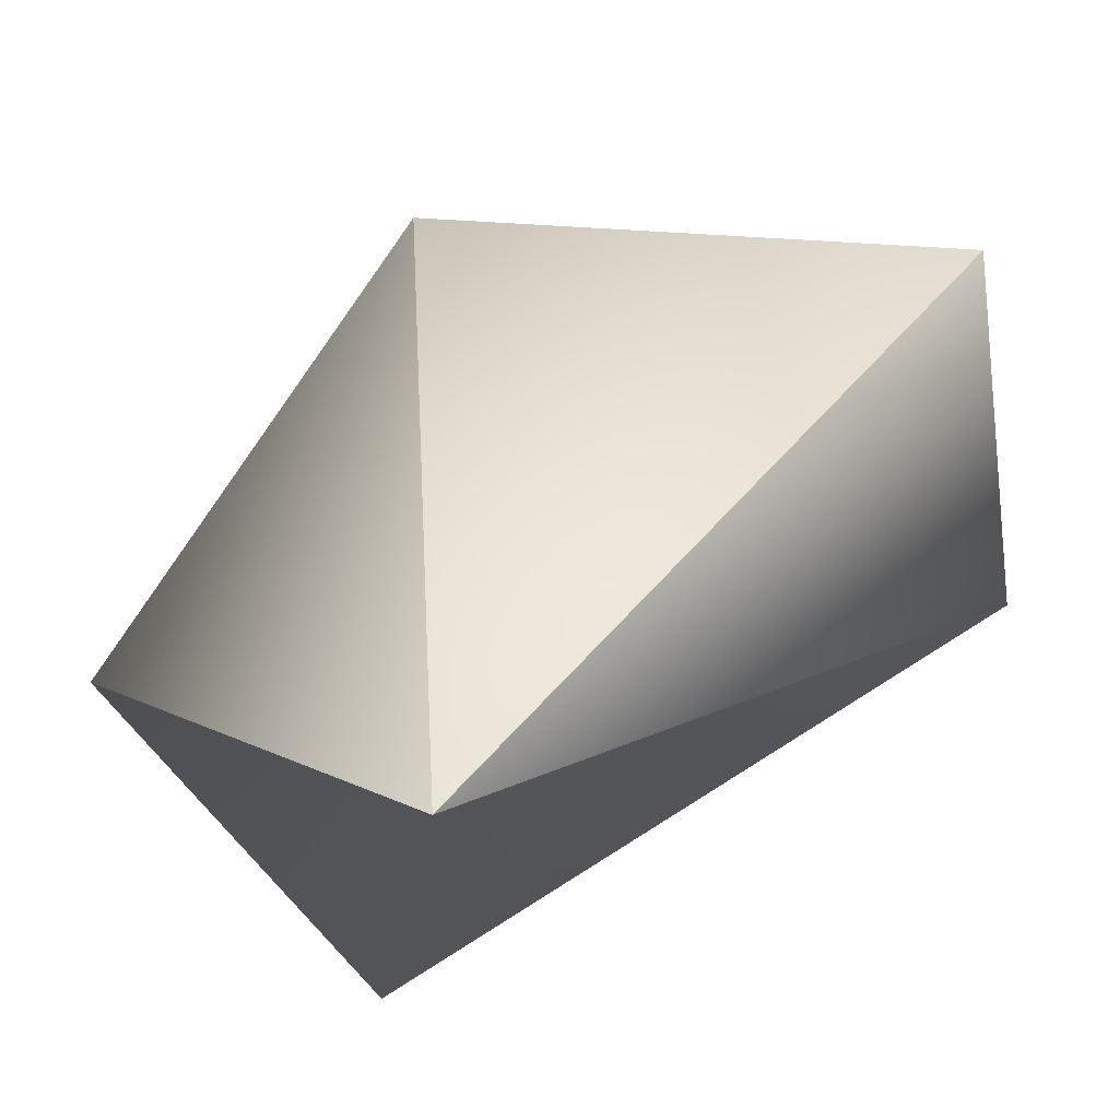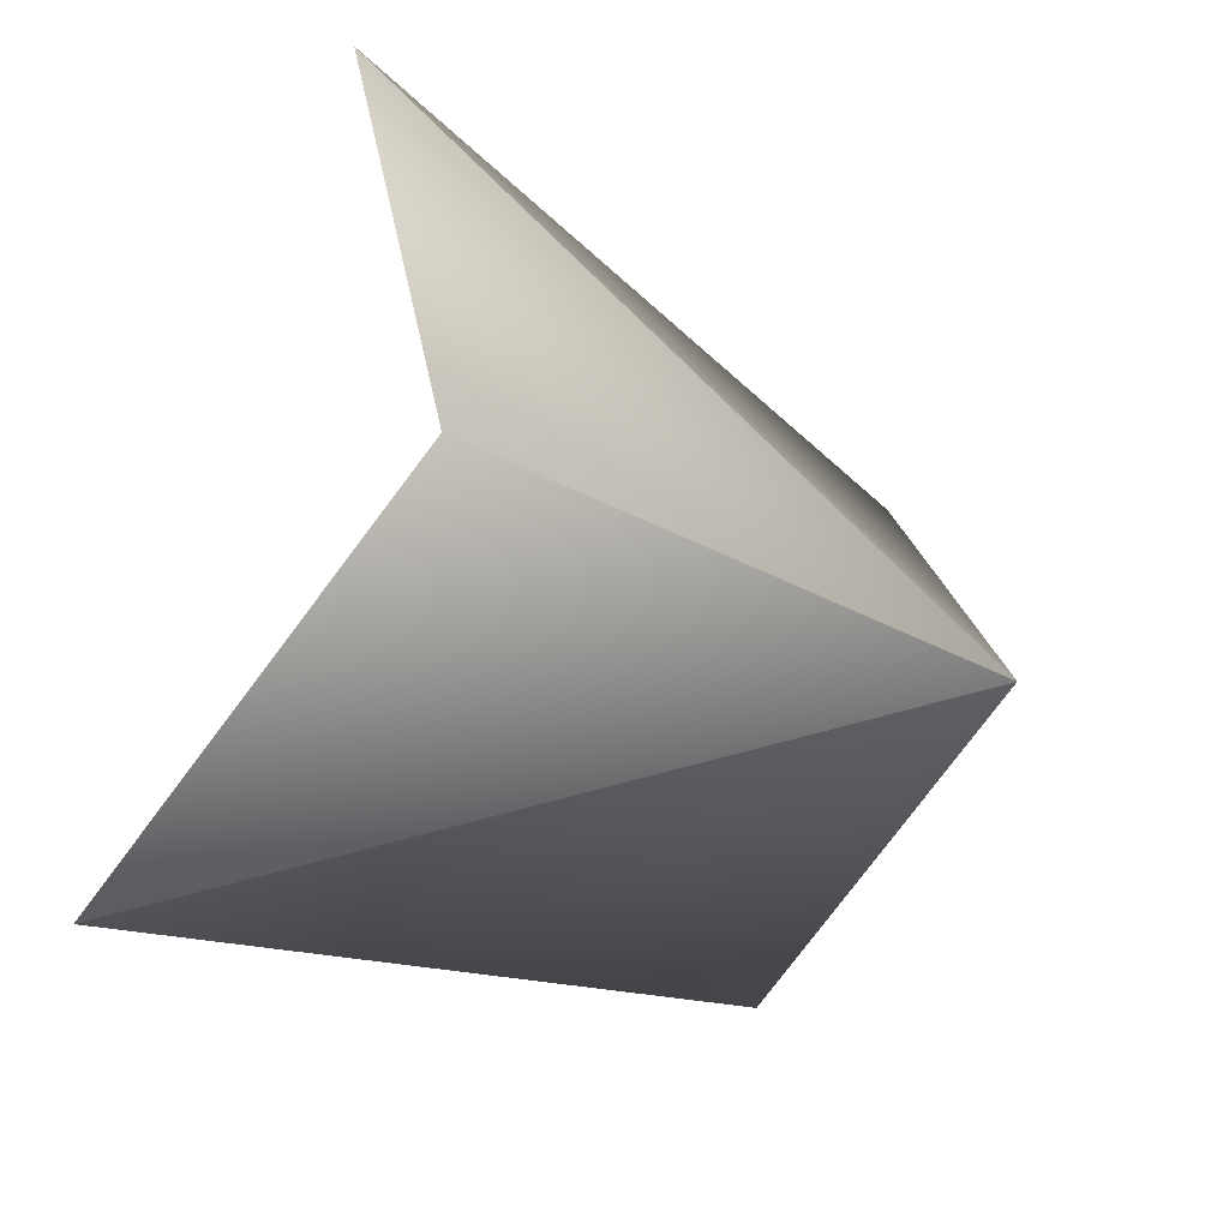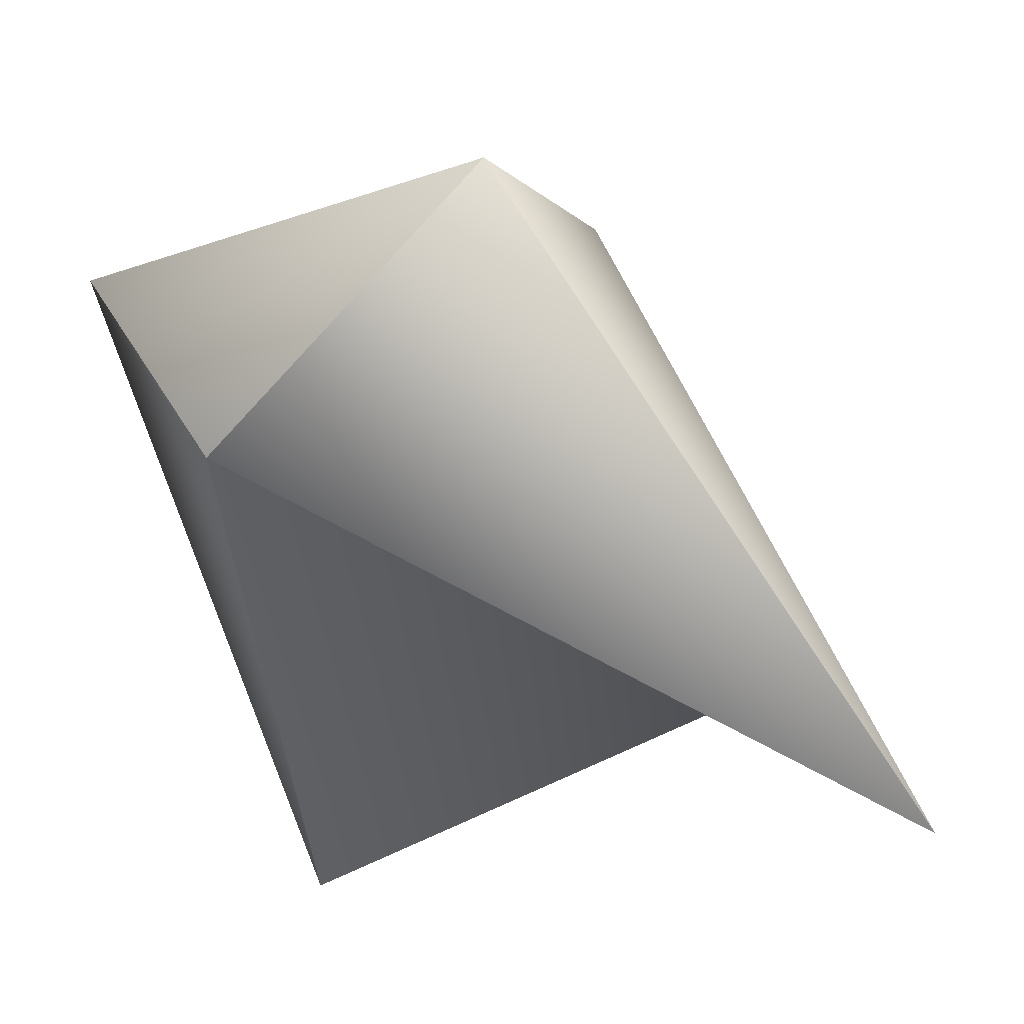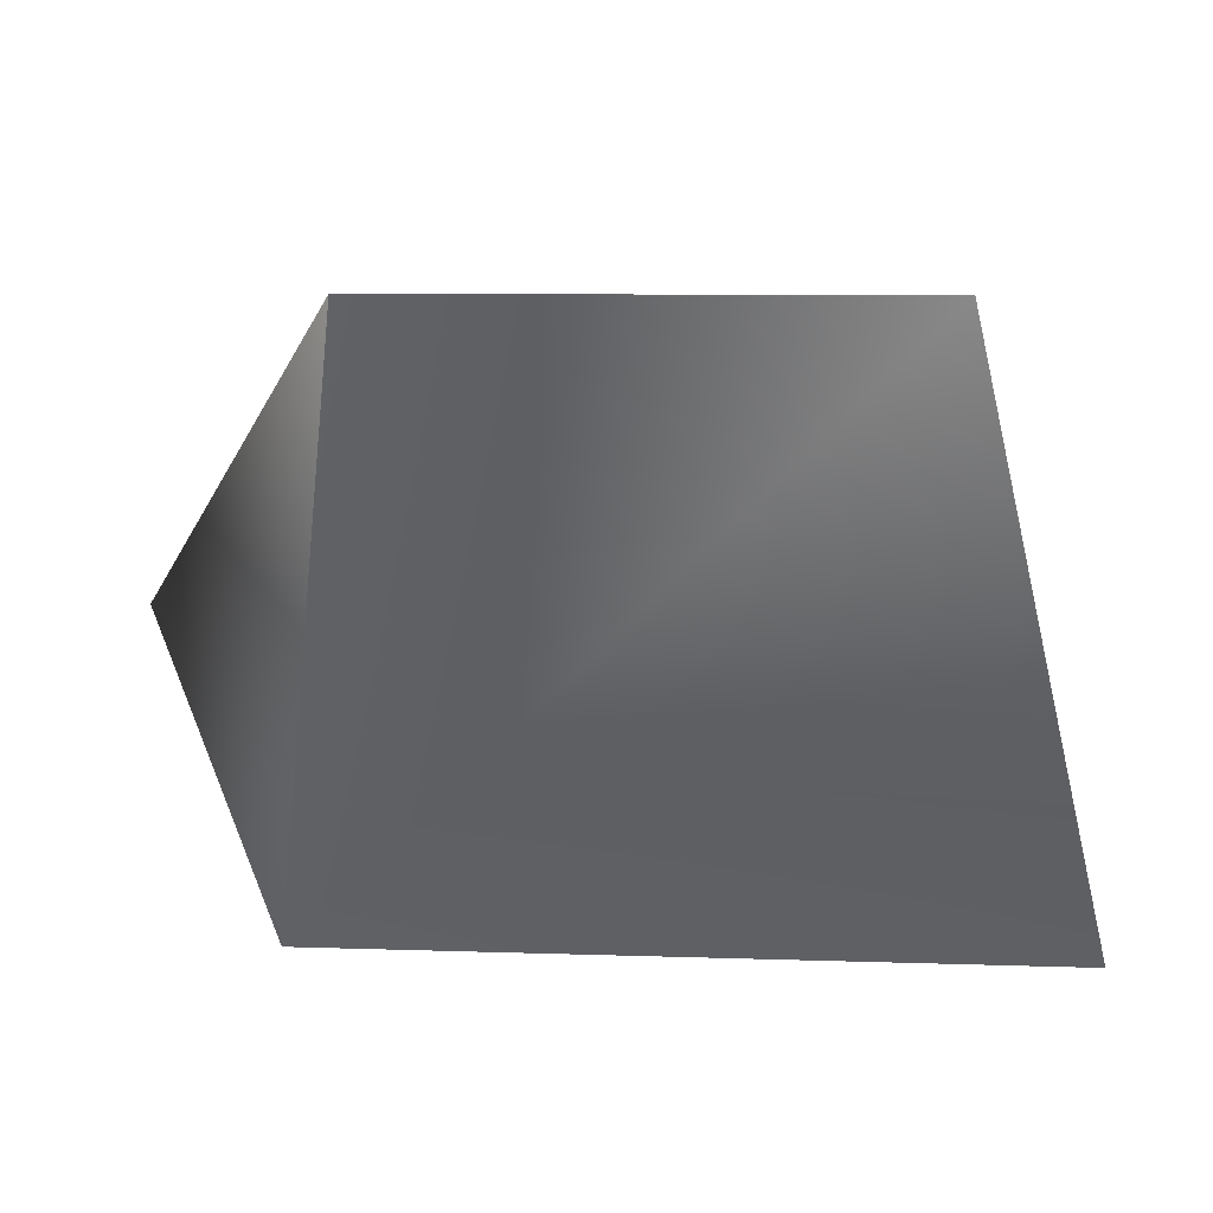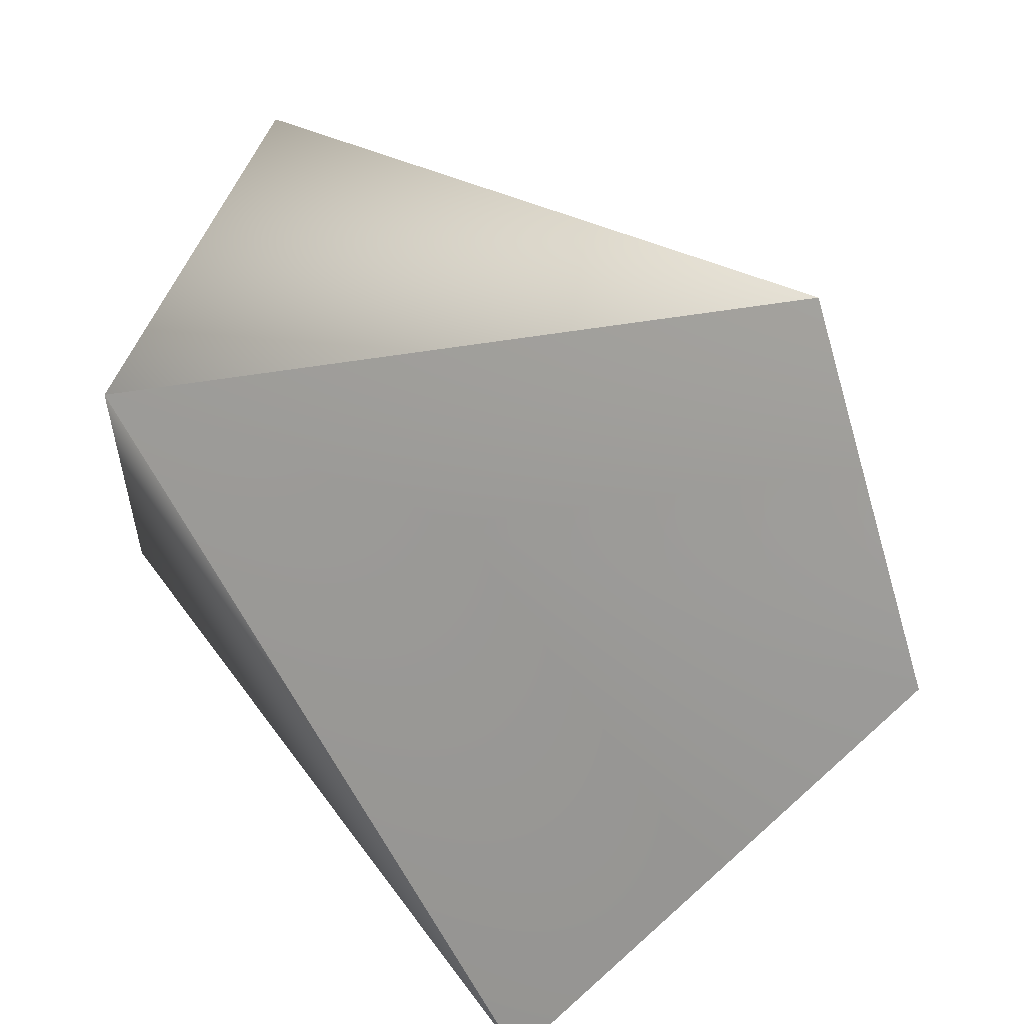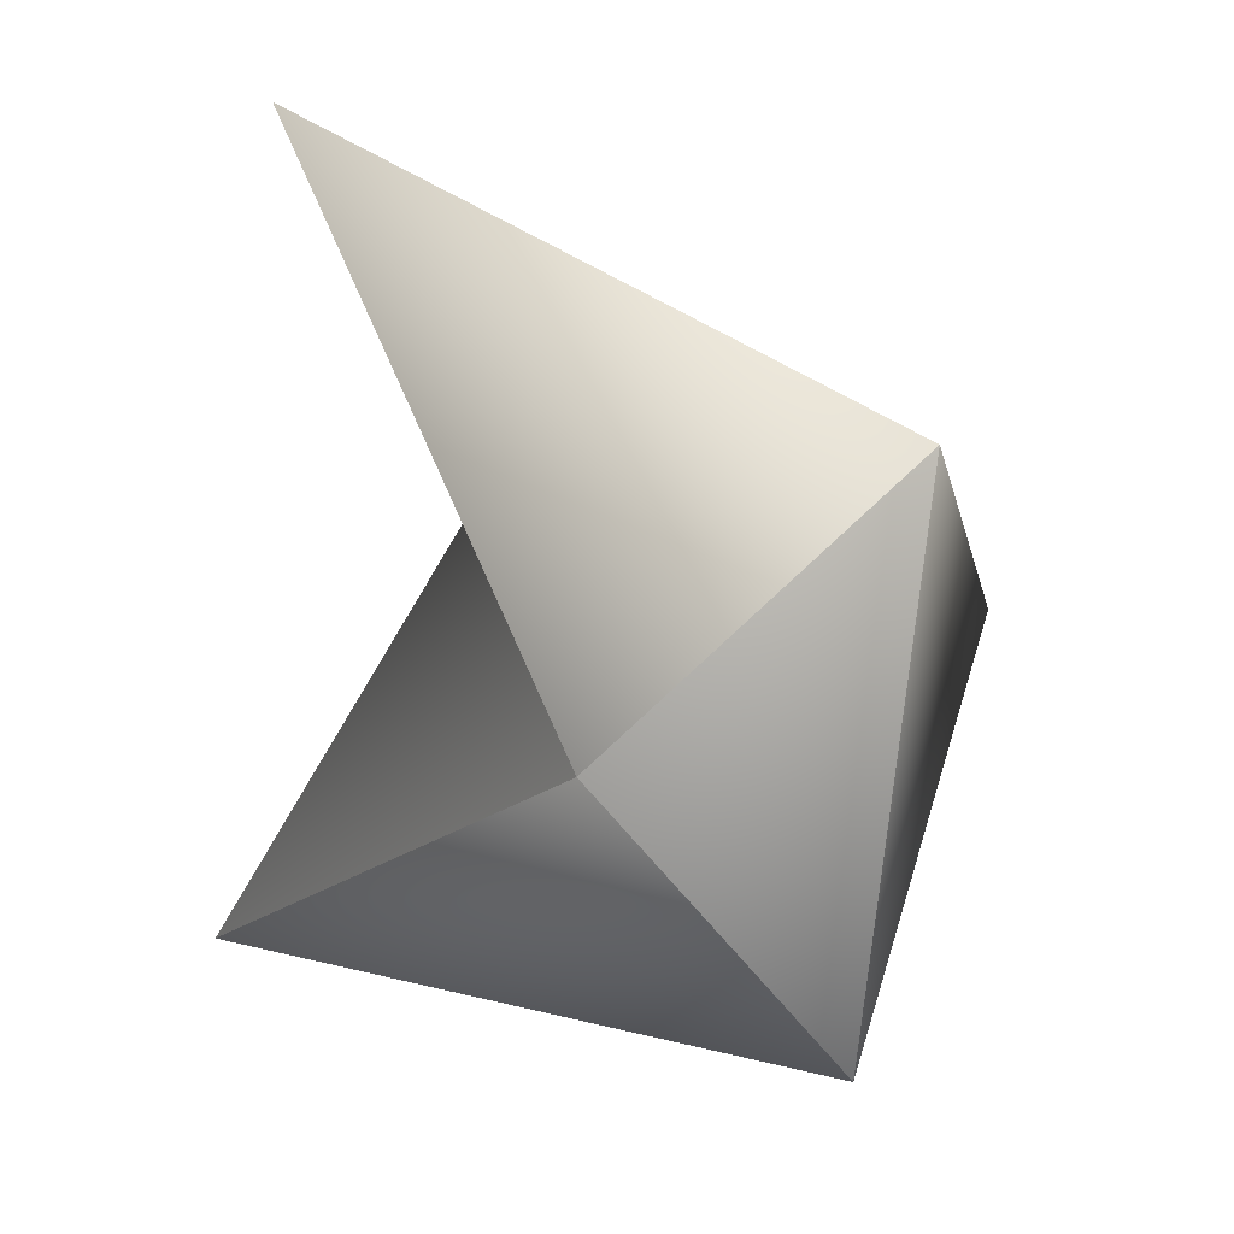
<metadata>
{"format":"obj","ext":"obj","renderer":"f3d","projection":"perspective","resolution":1024,"background":"white","views":[{"elev":-18.9,"azim":83.8,"up":"+Y"},{"elev":76.3,"azim":105.4,"up":"+Z"},{"elev":-13.7,"azim":-140.1,"up":"+Y"},{"elev":-68.8,"azim":-42.7,"up":"+Y"},{"elev":-68.4,"azim":-108.7,"up":"+Y"},{"elev":-73.5,"azim":84.2,"up":"+Z"}]}
</metadata>
<code>
v 2.34 -2.027 0.822
v 0 -0.176 -2.506
v 0 -0.782 2.506
v -2.34 -2.027 0.822
v 0.000732 2.027 0.837
v -1.525 1.258 -2.052
v 1.525 1.258 -2.052
o body
g body
f 3 2 1
f 4 2 3
f 7 6 5
f 2 7 1
f 2 4 6
f 1 7 5
f 5 6 4
o face
g face
f 5 4 3
f 1 5 3
o thruster
g thruster
f 2 6 7

</code>
